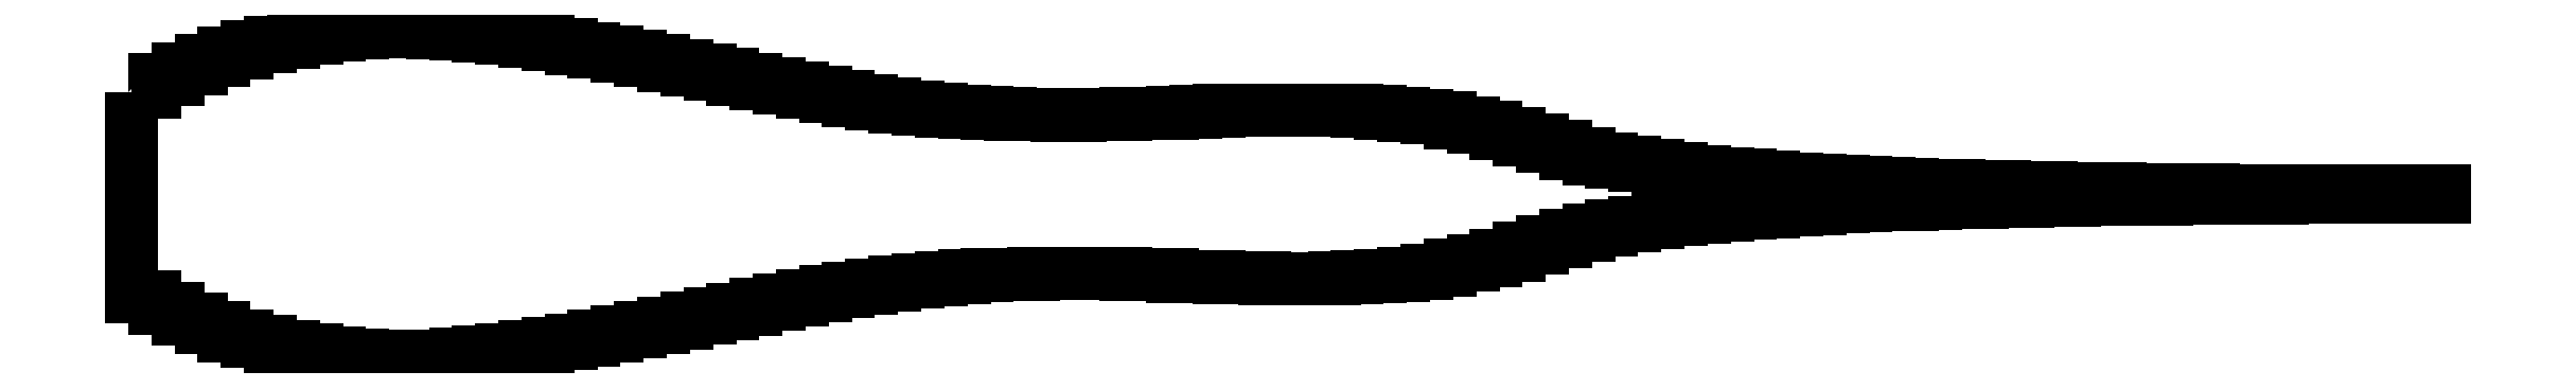
<metadata>
{"format":"dxf","ext":"dxf","renderer":"ezdxf+matplotlib","layout":"modelspace","background":"white","min_lineweight":24,"dpi":150}
</metadata>
<code>
0
SECTION
2
ENTITIES
0
LWPOLYLINE
8
0
90
401
70
1
10
0
20
0.004037
10
0.0009112
20
0.004037
10
0.0009112
20
0.004513
10
0.001822
20
0.004513
10
0.001822
20
0.004922
10
0.002734
20
0.004922
10
0.002734
20
0.00527
10
0.003645
20
0.00527
10
0.003645
20
0.005568
10
0.004556
20
0.005568
10
0.004556
20
0.005805
10
0.005467
20
0.005805
10
0.005467
20
0.005995
10
0.006379
20
0.005995
10
0.006379
20
0.006131
10
0.00729
20
0.006131
10
0.00729
20
0.006264
10
0.008201
20
0.006264
10
0.008201
20
0.006345
10
0.009112
20
0.006345
10
0.009112
20
0.006387
10
0.01002
20
0.006387
10
0.01002
20
0.006408
10
0.01093
20
0.006408
10
0.01093
20
0.006401
10
0.01185
20
0.006401
10
0.01185
20
0.006368
10
0.01276
20
0.006368
10
0.01276
20
0.006306
10
0.01367
20
0.006306
10
0.01367
20
0.006228
10
0.01458
20
0.006228
10
0.01458
20
0.006139
10
0.01549
20
0.006139
10
0.01549
20
0.006023
10
0.0164
20
0.006023
10
0.0164
20
0.005881
10
0.01731
20
0.005881
10
0.01731
20
0.005739
10
0.01822
20
0.005739
10
0.01822
20
0.005596
10
0.01914
20
0.005596
10
0.01914
20
0.005429
10
0.02005
20
0.005429
10
0.02005
20
0.005261
10
0.02096
20
0.005261
10
0.02096
20
0.005072
10
0.02187
20
0.005072
10
0.02187
20
0.004892
10
0.02278
20
0.004892
10
0.02278
20
0.004724
10
0.02369
20
0.004724
10
0.02369
20
0.004525
10
0.0246
20
0.004525
10
0.0246
20
0.004345
10
0.02551
20
0.004345
10
0.02551
20
0.004168
10
0.02643
20
0.004168
10
0.02643
20
0.004007
10
0.02734
20
0.004007
10
0.02734
20
0.003838
10
0.02825
20
0.003838
10
0.02825
20
0.003703
10
0.02916
20
0.003703
10
0.02916
20
0.003566
10
0.03007
20
0.003566
10
0.03007
20
0.003451
10
0.03098
20
0.003451
10
0.03098
20
0.003364
10
0.03189
20
0.003364
10
0.03189
20
0.003277
10
0.0328
20
0.003277
10
0.0328
20
0.003227
10
0.03372
20
0.003227
10
0.03372
20
0.003174
10
0.03463
20
0.003174
10
0.03463
20
0.003147
10
0.03554
20
0.003147
10
0.03554
20
0.003136
10
0.03645
20
0.003136
10
0.03645
20
0.003113
10
0.03736
20
0.003113
10
0.03736
20
0.003122
10
0.03827
20
0.003122
10
0.03827
20
0.00314
10
0.03918
20
0.00314
10
0.03918
20
0.003165
10
0.04009
20
0.003165
10
0.04009
20
0.003184
10
0.04101
20
0.003184
10
0.04101
20
0.003229
10
0.04192
20
0.003229
10
0.04192
20
0.003266
10
0.04283
20
0.003266
10
0.04283
20
0.003295
10
0.04374
20
0.003295
10
0.04374
20
0.003294
10
0.04465
20
0.003294
10
0.04465
20
0.003329
10
0.04556
20
0.003329
10
0.04556
20
0.003329
10
0.04647
20
0.003329
10
0.04647
20
0.003322
10
0.04738
20
0.003322
10
0.04738
20
0.003307
10
0.0483
20
0.003307
10
0.0483
20
0.003258
10
0.04921
20
0.003258
10
0.04921
20
0.0032
10
0.05012
20
0.0032
10
0.05012
20
0.003104
10
0.05103
20
0.003104
10
0.05103
20
0.003005
10
0.05194
20
0.003005
10
0.05194
20
0.002809
10
0.05285
20
0.002809
10
0.05285
20
0.002627
10
0.05376
20
0.002627
10
0.05376
20
0.002397
10
0.05467
20
0.002397
10
0.05467
20
0.002126
10
0.05558
20
0.002126
10
0.05558
20
0.001875
10
0.0565
20
0.001875
10
0.0565
20
0.001611
10
0.05741
20
0.001611
10
0.05741
20
0.001399
10
0.05832
20
0.001399
10
0.05832
20
0.001252
10
0.05923
20
0.001252
10
0.05923
20
0.001136
10
0.06014
20
0.001136
10
0.06014
20
0.001004
10
0.06105
20
0.001004
10
0.06105
20
0.0009047
10
0.06196
20
0.0009047
10
0.06196
20
0.0008156
10
0.06287
20
0.0008156
10
0.06287
20
0.0007508
10
0.06379
20
0.0007508
10
0.06379
20
0.0006907
10
0.0647
20
0.0006907
10
0.0647
20
0.0006113
10
0.06561
20
0.0006113
10
0.06561
20
0.0005613
10
0.06652
20
0.0005613
10
0.06652
20
0.0005068
10
0.06743
20
0.0005068
10
0.06743
20
0.0004662
10
0.06834
20
0.0004662
10
0.06834
20
0.0004262
10
0.06925
20
0.0004262
10
0.06925
20
0.0003942
10
0.07016
20
0.0003942
10
0.07016
20
0.0003569
10
0.07108
20
0.0003569
10
0.07108
20
0.0003345
10
0.07199
20
0.0003345
10
0.07199
20
0.0003086
10
0.0729
20
0.0003086
10
0.0729
20
0.0002883
10
0.07381
20
0.0002883
10
0.07381
20
0.0002671
10
0.07472
20
0.0002671
10
0.07472
20
0.00025
10
0.07563
20
0.00025
10
0.07563
20
0.0002312
10
0.07654
20
0.0002312
10
0.07654
20
0.0002185
10
0.07745
20
0.0002185
10
0.07745
20
0.0002069
10
0.07837
20
0.0002069
10
0.07837
20
0.0001898
10
0.07928
20
0.0001898
10
0.07928
20
0.0001827
10
0.08019
20
0.0001827
10
0.08019
20
0.0001708
10
0.0811
20
0.0001708
10
0.0811
20
0.000164
10
0.08201
20
0.000164
10
0.08201
20
0.0001539
10
0.08292
20
0.0001539
10
0.08292
20
0.0001481
10
0.08383
20
0.0001481
10
0.08383
20
0.0001398
10
0.08474
20
0.0001398
10
0.08474
20
0.000136
10
0.08566
20
0.000136
10
0.08566
20
0.0001314
10
0.08657
20
0.0001314
10
0.08657
20
0.0001253
10
0.08748
20
0.0001253
10
0.08748
20
0.0001235
10
0.08839
20
0.0001235
10
0.08839
20
0.0001214
10
0.0893
20
0.0001214
10
0.0893
20
0.0001184
10
0.09021
20
0.0001184
10
0.09021
20
0.000116
10
0.09112
20
0.000116
10
0.09112
20
-0.000116
10
0.09021
20
-0.000116
10
0.09021
20
-0.0001184
10
0.0893
20
-0.0001184
10
0.0893
20
-0.0001214
10
0.08839
20
-0.0001214
10
0.08839
20
-0.0001235
10
0.08748
20
-0.0001235
10
0.08748
20
-0.0001253
10
0.08657
20
-0.0001253
10
0.08657
20
-0.0001314
10
0.08566
20
-0.0001314
10
0.08566
20
-0.000136
10
0.08474
20
-0.000136
10
0.08474
20
-0.0001398
10
0.08383
20
-0.0001398
10
0.08383
20
-0.0001481
10
0.08292
20
-0.0001481
10
0.08292
20
-0.0001539
10
0.08201
20
-0.0001539
10
0.08201
20
-0.000164
10
0.0811
20
-0.000164
10
0.0811
20
-0.0001708
10
0.08019
20
-0.0001708
10
0.08019
20
-0.0001827
10
0.07928
20
-0.0001827
10
0.07928
20
-0.0001898
10
0.07837
20
-0.0001898
10
0.07837
20
-0.0002069
10
0.07745
20
-0.0002069
10
0.07745
20
-0.0002185
10
0.07654
20
-0.0002185
10
0.07654
20
-0.0002312
10
0.07563
20
-0.0002312
10
0.07563
20
-0.00025
10
0.07472
20
-0.00025
10
0.07472
20
-0.0002671
10
0.07381
20
-0.0002671
10
0.07381
20
-0.0002883
10
0.0729
20
-0.0002883
10
0.0729
20
-0.0003086
10
0.07199
20
-0.0003086
10
0.07199
20
-0.0003345
10
0.07108
20
-0.0003345
10
0.07108
20
-0.0003569
10
0.07016
20
-0.0003569
10
0.07016
20
-0.0003942
10
0.06925
20
-0.0003942
10
0.06925
20
-0.0004262
10
0.06834
20
-0.0004262
10
0.06834
20
-0.0004662
10
0.06743
20
-0.0004662
10
0.06743
20
-0.0005068
10
0.06652
20
-0.0005068
10
0.06652
20
-0.0005613
10
0.06561
20
-0.0005613
10
0.06561
20
-0.0006113
10
0.0647
20
-0.0006113
10
0.0647
20
-0.0006907
10
0.06379
20
-0.0006907
10
0.06379
20
-0.0007508
10
0.06287
20
-0.0007508
10
0.06287
20
-0.0008156
10
0.06196
20
-0.0008156
10
0.06196
20
-0.0009047
10
0.06105
20
-0.0009047
10
0.06105
20
-0.001004
10
0.06014
20
-0.001004
10
0.06014
20
-0.001136
10
0.05923
20
-0.001136
10
0.05923
20
-0.001252
10
0.05832
20
-0.001252
10
0.05832
20
-0.001399
10
0.05741
20
-0.001399
10
0.05741
20
-0.001611
10
0.0565
20
-0.001611
10
0.0565
20
-0.001875
10
0.05558
20
-0.001875
10
0.05558
20
-0.002126
10
0.05467
20
-0.002126
10
0.05467
20
-0.002397
10
0.05376
20
-0.002397
10
0.05376
20
-0.002627
10
0.05285
20
-0.002627
10
0.05285
20
-0.002809
10
0.05194
20
-0.002809
10
0.05194
20
-0.003005
10
0.05103
20
-0.003005
10
0.05103
20
-0.003104
10
0.05012
20
-0.003104
10
0.05012
20
-0.0032
10
0.04921
20
-0.0032
10
0.04921
20
-0.003258
10
0.0483
20
-0.003258
10
0.0483
20
-0.003307
10
0.04738
20
-0.003307
10
0.04738
20
-0.003322
10
0.04647
20
-0.003322
10
0.04647
20
-0.003329
10
0.04556
20
-0.003329
10
0.04556
20
-0.003329
10
0.04465
20
-0.003329
10
0.04465
20
-0.003294
10
0.04374
20
-0.003294
10
0.04374
20
-0.003295
10
0.04283
20
-0.003295
10
0.04283
20
-0.003266
10
0.04192
20
-0.003266
10
0.04192
20
-0.003229
10
0.04101
20
-0.003229
10
0.04101
20
-0.003184
10
0.04009
20
-0.003184
10
0.04009
20
-0.003165
10
0.03918
20
-0.003165
10
0.03918
20
-0.00314
10
0.03827
20
-0.00314
10
0.03827
20
-0.003122
10
0.03736
20
-0.003122
10
0.03736
20
-0.003113
10
0.03645
20
-0.003113
10
0.03645
20
-0.003136
10
0.03554
20
-0.003136
10
0.03554
20
-0.003147
10
0.03463
20
-0.003147
10
0.03463
20
-0.003174
10
0.03372
20
-0.003174
10
0.03372
20
-0.003227
10
0.0328
20
-0.003227
10
0.0328
20
-0.003277
10
0.03189
20
-0.003277
10
0.03189
20
-0.003364
10
0.03098
20
-0.003364
10
0.03098
20
-0.003451
10
0.03007
20
-0.003451
10
0.03007
20
-0.003566
10
0.02916
20
-0.003566
10
0.02916
20
-0.003703
10
0.02825
20
-0.003703
10
0.02825
20
-0.003838
10
0.02734
20
-0.003838
10
0.02734
20
-0.004007
10
0.02643
20
-0.004007
10
0.02643
20
-0.004168
10
0.02551
20
-0.004168
10
0.02551
20
-0.004345
10
0.0246
20
-0.004345
10
0.0246
20
-0.004525
10
0.02369
20
-0.004525
10
0.02369
20
-0.004724
10
0.02278
20
-0.004724
10
0.02278
20
-0.004892
10
0.02187
20
-0.004892
10
0.02187
20
-0.005072
10
0.02096
20
-0.005072
10
0.02096
20
-0.005261
10
0.02005
20
-0.005261
10
0.02005
20
-0.005429
10
0.01914
20
-0.005429
10
0.01914
20
-0.005596
10
0.01822
20
-0.005596
10
0.01822
20
-0.005739
10
0.01731
20
-0.005739
10
0.01731
20
-0.005881
10
0.0164
20
-0.005881
10
0.0164
20
-0.006023
10
0.01549
20
-0.006023
10
0.01549
20
-0.006139
10
0.01458
20
-0.006139
10
0.01458
20
-0.006228
10
0.01367
20
-0.006228
10
0.01367
20
-0.006306
10
0.01276
20
-0.006306
10
0.01276
20
-0.006368
10
0.01185
20
-0.006368
10
0.01185
20
-0.006401
10
0.01093
20
-0.006401
10
0.01093
20
-0.006408
10
0.01002
20
-0.006408
10
0.01002
20
-0.006387
10
0.009112
20
-0.006387
10
0.009112
20
-0.006345
10
0.008201
20
-0.006345
10
0.008201
20
-0.006264
10
0.00729
20
-0.006264
10
0.00729
20
-0.006131
10
0.006379
20
-0.006131
10
0.006379
20
-0.005995
10
0.005467
20
-0.005995
10
0.005467
20
-0.005805
10
0.004556
20
-0.005805
10
0.004556
20
-0.005568
10
0.003645
20
-0.005568
10
0.003645
20
-0.00527
10
0.002734
20
-0.00527
10
0.002734
20
-0.004922
10
0.001822
20
-0.004922
10
0.001822
20
-0.004513
10
0.0009112
20
-0.004513
10
0.0009112
20
-0.004037
10
0
20
-0.004037
10
0
20
0.004037
0
ENDSEC
0
EOF

</code>
